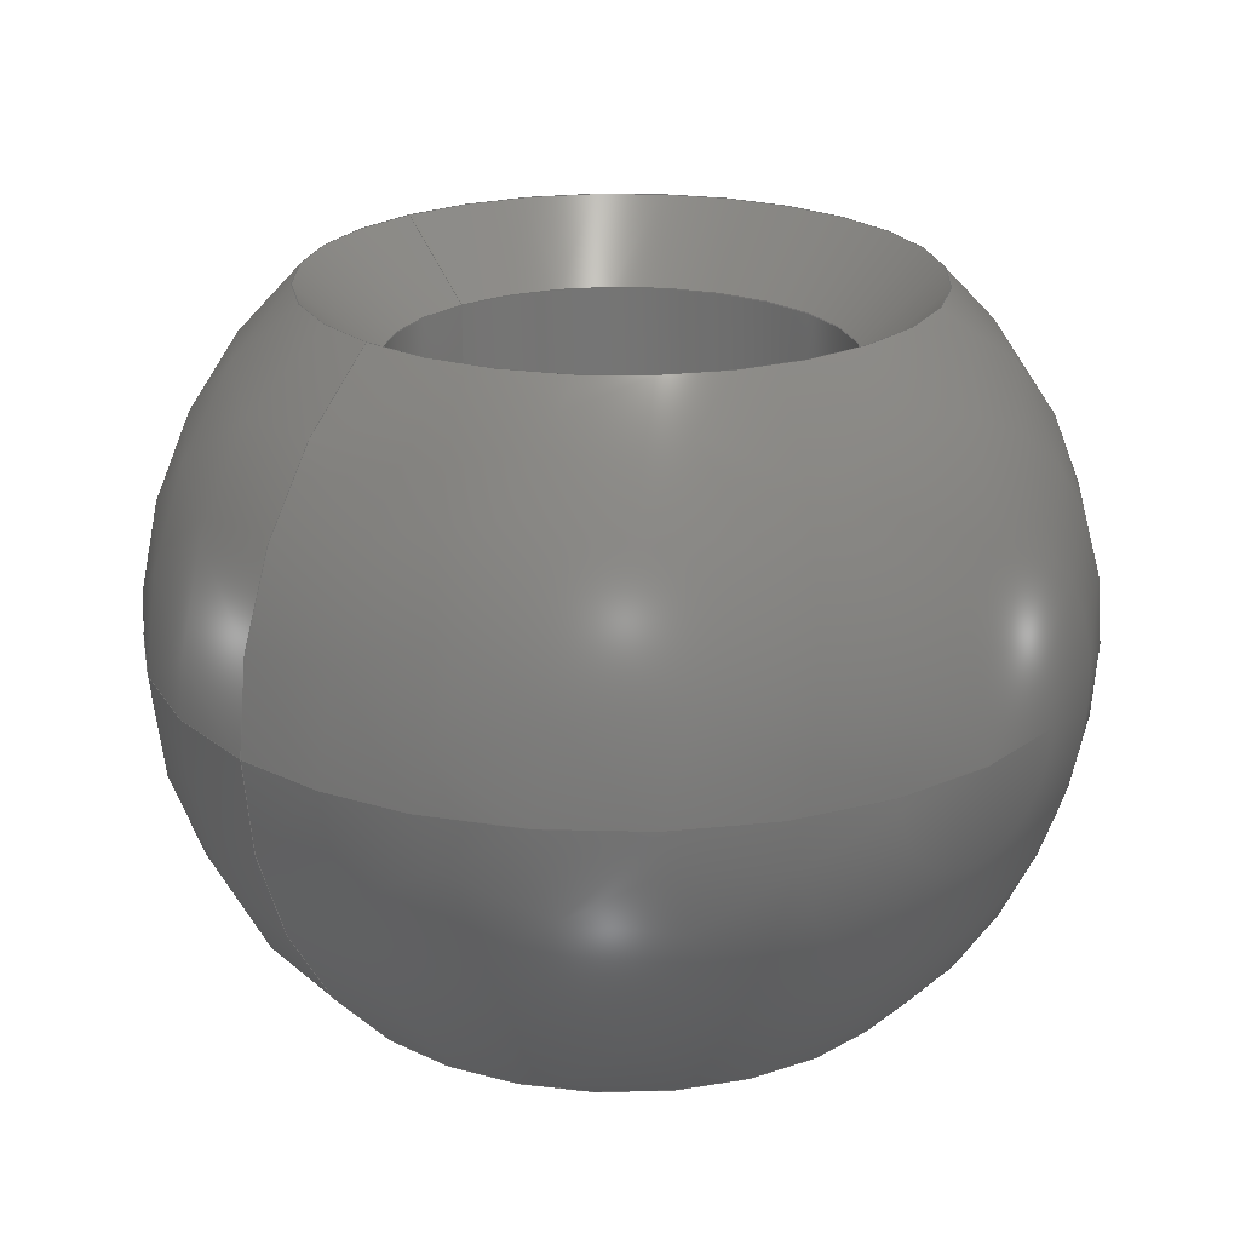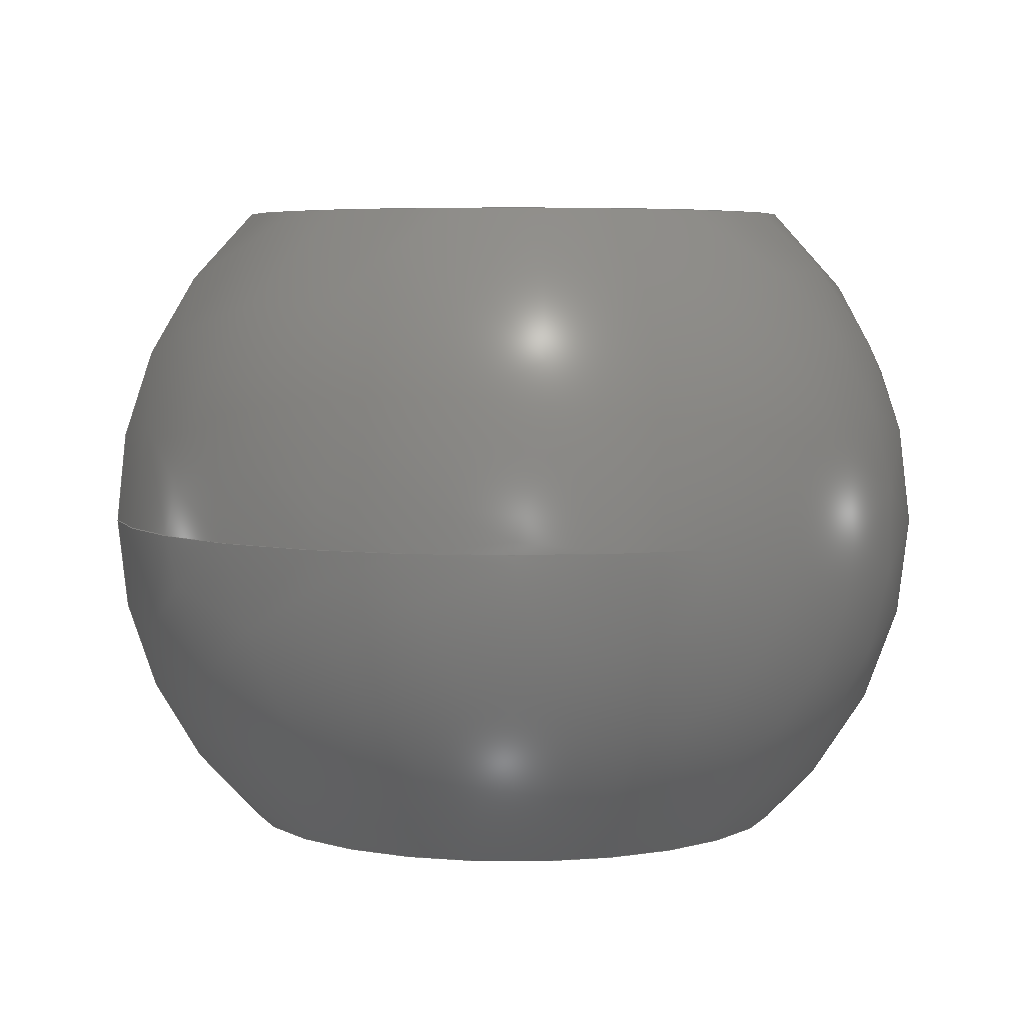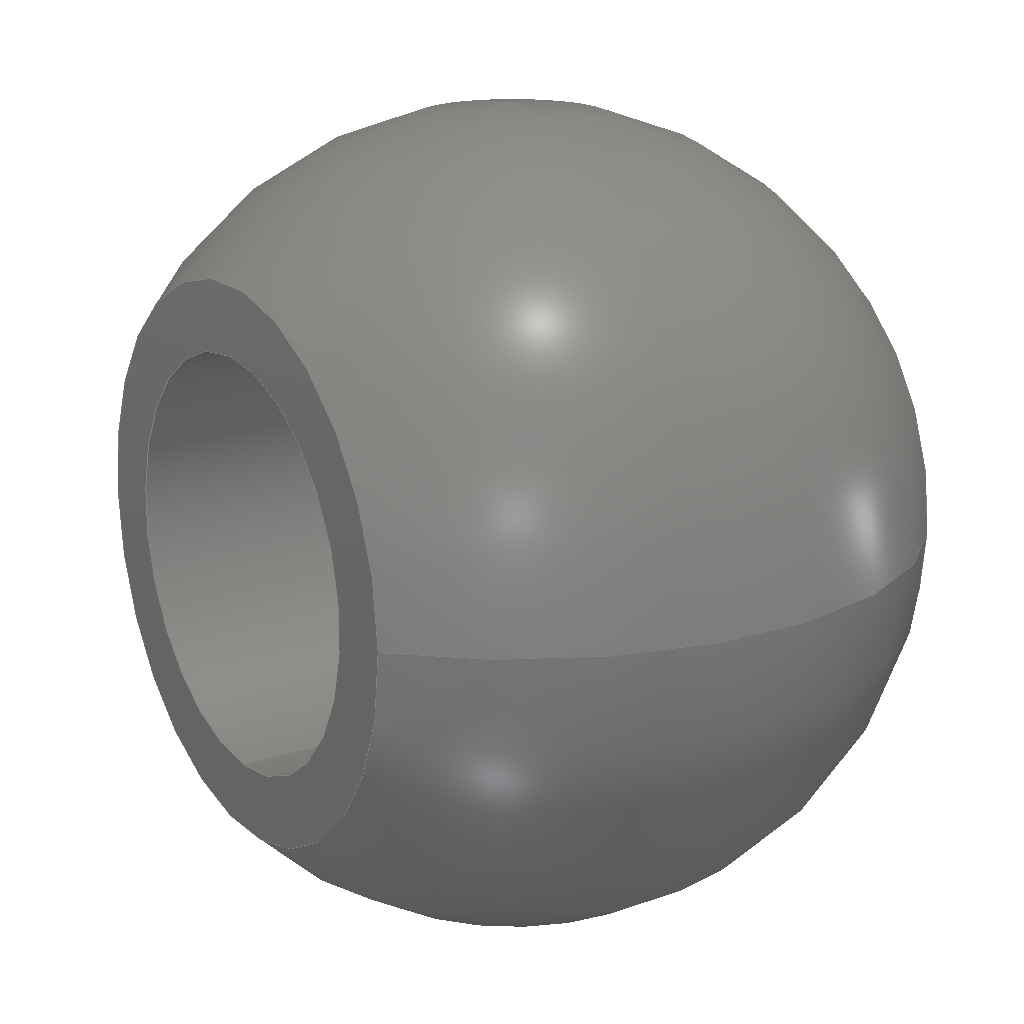
<metadata>
{"format":"step","ext":"step","renderer":"f3d","projection":"perspective","resolution":1024,"background":"white","views":[{"elev":22.5,"azim":-43.9,"up":"+Y"},{"elev":5.3,"azim":-13.0,"up":"+Y"},{"elev":17.7,"azim":57.7,"up":"+Z"}]}
</metadata>
<code>
ISO-10303-21;
DATA;
#1 = DIRECTION ( 'NONE',  ( 0, 0, -1 ) ) ;
#2 = ORIENTED_EDGE ( 'NONE', *, *, #243, .T. ) ;
#3 = CARTESIAN_POINT ( 'NONE',  ( 3.636e-16, -4.5, 2.969 ) ) ;
#4 =( NAMED_UNIT ( * ) PLANE_ANGLE_UNIT ( ) SI_UNIT ( $, .RADIAN. ) );
#5 = CYLINDRICAL_SURFACE ( 'NONE', #226, 2.969 ) ;
#6 = VECTOR ( 'NONE', #231, 1000 ) ;
#7 = LINE ( 'NONE', #148, #194 ) ;
#8 = EDGE_CURVE ( 'NONE', #63, #36, #12, .T. ) ;
#9 = CLOSED_SHELL ( 'NONE', ( #221, #72, #135, #109, #198, #93, #56 ) ) ;
#10 = CARTESIAN_POINT ( 'NONE',  ( 3.969, 4.5, -4.86e-16 ) ) ;
#11 = CARTESIAN_POINT ( 'NONE',  ( 0, 0, 0 ) ) ;
#12 = CIRCLE ( 'NONE', #157, 3.969 ) ;
#13 = CONICAL_SURFACE ( 'NONE', #78, 3.969, 0.7854 ) ;
#14 = CARTESIAN_POINT ( 'NONE',  ( 0, -8.401, 0 ) ) ;
#15 = VERTEX_POINT ( 'NONE', #123 ) ;
#16 = EDGE_LOOP ( 'NONE', ( #118, #49, #121, #132 ) ) ;
#17 = AXIS2_PLACEMENT_3D ( 'NONE', #218, #92, #197 ) ;
#18 = CARTESIAN_POINT ( 'NONE',  ( 0, 4.5, 0 ) ) ;
#19 = CARTESIAN_POINT ( 'NONE',  ( 3.969, -4.5, -4.86e-16 ) ) ;
#20 = DIRECTION ( 'NONE',  ( 0, 0, -1 ) ) ;
#21 = ORIENTED_EDGE ( 'NONE', *, *, #99, .T. ) ;
#22 = UNCERTAINTY_MEASURE_WITH_UNIT (LENGTH_MEASURE( 1e-05 ), #195, 'distance_accuracy_value', 'NONE');
#23 =( GEOMETRIC_REPRESENTATION_CONTEXT ( 3 ) GLOBAL_UNCERTAINTY_ASSIGNED_CONTEXT ( ( #22 ) ) GLOBAL_UNIT_ASSIGNED_CONTEXT ( ( #195, #4, #75 ) ) REPRESENTATION_CONTEXT ( 'NONE', 'WORKASPACE' ) );
#24 = DIRECTION ( 'NONE',  ( 0, 0, -1 ) ) ;
#25 = FACE_OUTER_BOUND ( 'NONE', #16, .T. ) ;
#26 = VERTEX_POINT ( 'NONE', #86 ) ;
#27 = FILL_AREA_STYLE ('',( #136 ) ) ;
#28 = CIRCLE ( 'NONE', #88, 2.969 ) ;
#29 = ORIENTED_EDGE ( 'NONE', *, *, #31, .T. ) ;
#30 = CARTESIAN_POINT ( 'NONE',  ( 0, 4.5, 0 ) ) ;
#31 = EDGE_CURVE ( 'NONE', #140, #26, #156, .T. ) ;
#32 = DIRECTION ( 'NONE',  ( -0, -1, -0 ) ) ;
#33 = ORIENTED_EDGE ( 'NONE', *, *, #161, .F. ) ;
#34 = CARTESIAN_POINT ( 'NONE',  ( 0, -4.5, 0 ) ) ;
#35 = CARTESIAN_POINT ( 'NONE',  ( 0, -4.5, 0 ) ) ;
#36 = VERTEX_POINT ( 'NONE', #10 ) ;
#37 = DIRECTION ( 'NONE',  ( 0, 0, -1 ) ) ;
#38 = VERTEX_POINT ( 'NONE', #167 ) ;
#39 = CARTESIAN_POINT ( 'NONE',  ( 0, -4.5, 0 ) ) ;
#40 =( GEOMETRIC_REPRESENTATION_CONTEXT ( 3 ) GLOBAL_UNCERTAINTY_ASSIGNED_CONTEXT ( ( #237 ) ) GLOBAL_UNIT_ASSIGNED_CONTEXT ( ( #73, #134, #110 ) ) REPRESENTATION_CONTEXT ( 'NONE', 'WORKASPACE' ) );
#41 = DIRECTION ( 'NONE',  ( 0, 0, -1 ) ) ;
#42 = CIRCLE ( 'NONE', #256, 2.969 ) ;
#43 = DIRECTION ( 'NONE',  ( 1, 0, 0 ) ) ;
#44 = APPLICATION_PROTOCOL_DEFINITION ( 'draft international standard', 'automotive_design', 1998, #77 ) ;
#45 = COLOUR_RGB ( '',0.7922, 0.8196, 0.9333 ) ;
#46 = DIRECTION ( 'NONE',  ( -1, 0, 0 ) ) ;
#47 = EDGE_CURVE ( 'NONE', #36, #15, #101, .T. ) ;
#48 = PRODUCT ( 'Part7', 'Part7', '', ( #205 ) ) ;
#49 = ORIENTED_EDGE ( 'NONE', *, *, #58, .T. ) ;
#50 = FILL_AREA_STYLE ('',( #236 ) ) ;
#51 = SPHERICAL_SURFACE ( 'NONE', #209, 6 ) ;
#52 = AXIS2_PLACEMENT_3D ( 'NONE', #131, #172, #70 ) ;
#53 = CIRCLE ( 'NONE', #168, 3.969 ) ;
#54 = DIRECTION ( 'NONE',  ( -1, 0, 1.225e-16 ) ) ;
#55 = CARTESIAN_POINT ( 'NONE',  ( 0, -4.5, 0 ) ) ;
#56 = ADVANCED_FACE ( 'NONE', ( #106 ), #5, .F. ) ;
#57 = DIRECTION ( 'NONE',  ( -0, -1, -0 ) ) ;
#58 = EDGE_CURVE ( 'NONE', #170, #248, #181, .T. ) ;
#59 = CARTESIAN_POINT ( 'NONE',  ( 4.86e-16, 4.5, -3.969 ) ) ;
#60 = EDGE_CURVE ( 'NONE', #81, #38, #103, .T. ) ;
#61 = PRODUCT_DEFINITION_FORMATION_WITH_SPECIFIED_SOURCE ( 'ANY', '', #48, .NOT_KNOWN. ) ;
#62 = DIRECTION ( 'NONE',  ( -0, 0, 1 ) ) ;
#63 = VERTEX_POINT ( 'NONE', #59 ) ;
#64 = DIRECTION ( 'NONE',  ( 0, 0, -1 ) ) ;
#65 = DIRECTION ( 'NONE',  ( 0, 0, 1 ) ) ;
#66 = SURFACE_STYLE_FILL_AREA ( #27 ) ;
#67 = DIRECTION ( 'NONE',  ( 0, 1, 0 ) ) ;
#68 = ORIENTED_EDGE ( 'NONE', *, *, #60, .T. ) ;
#69 = PRODUCT_RELATED_PRODUCT_CATEGORY ( 'part', '', ( #48 ) ) ;
#70 = DIRECTION ( 'NONE',  ( -1, 0, 0 ) ) ;
#71 = CARTESIAN_POINT ( 'NONE',  ( 0, 0, 0 ) ) ;
#72 = ADVANCED_FACE ( 'NONE', ( #208 ), #51, .T. ) ;
#73 =( LENGTH_UNIT ( ) NAMED_UNIT ( * ) SI_UNIT ( .MILLI., .METRE. ) );
#74 = DIRECTION ( 'NONE',  ( -0, -1, -0 ) ) ;
#75 =( NAMED_UNIT ( * ) SI_UNIT ( $, .STERADIAN. ) SOLID_ANGLE_UNIT ( ) );
#76 = ORIENTED_EDGE ( 'NONE', *, *, #107, .T. ) ;
#77 = APPLICATION_CONTEXT ( 'automotive_design' ) ;
#78 = AXIS2_PLACEMENT_3D ( 'NONE', #129, #128, #65 ) ;
#79 = ORIENTED_EDGE ( 'NONE', *, *, #142, .T. ) ;
#80 = FACE_BOUND ( 'NONE', #178, .T. ) ;
#81 = VERTEX_POINT ( 'NONE', #120 ) ;
#82 = CARTESIAN_POINT ( 'NONE',  ( -3.903e-15, -4.5, 0 ) ) ;
#83 = EDGE_CURVE ( 'NONE', #170, #15, #206, .T. ) ;
#84 = CARTESIAN_POINT ( 'NONE',  ( 0, 4.5, 0 ) ) ;
#85 = ORIENTED_EDGE ( 'NONE', *, *, #166, .T. ) ;
#86 = CARTESIAN_POINT ( 'NONE',  ( 0, -4.5, -2.969 ) ) ;
#87 = CYLINDRICAL_SURFACE ( 'NONE', #204, 2.969 ) ;
#88 = AXIS2_PLACEMENT_3D ( 'NONE', #113, #219, #24 ) ;
#89 = CARTESIAN_POINT ( 'NONE',  ( 4.248e-16, 3.5, -2.969 ) ) ;
#90 = EDGE_LOOP ( 'NONE', ( #251, #105, #175, #220, #137 ) ) ;
#91 = DIRECTION ( 'NONE',  ( 0, 0, -1 ) ) ;
#92 = DIRECTION ( 'NONE',  ( -0, -1, -0 ) ) ;
#93 = ADVANCED_FACE ( 'NONE', ( #80, #97 ), #125, .F. ) ;
#94 = SURFACE_STYLE_FILL_AREA ( #50 ) ;
#95 = EDGE_LOOP ( 'NONE', ( #224, #2, #152, #183, #207 ) ) ;
#96 = SHAPE_DEFINITION_REPRESENTATION ( #247, #180 ) ;
#97 = FACE_OUTER_BOUND ( 'NONE', #146, .T. ) ;
#98 =( LENGTH_UNIT ( ) NAMED_UNIT ( * ) SI_UNIT ( .MILLI., .METRE. ) );
#99 = EDGE_CURVE ( 'NONE', #15, #81, #250, .T. ) ;
#100 = SURFACE_STYLE_USAGE ( .BOTH. , #200 ) ;
#101 = CIRCLE ( 'NONE', #174, 3.969 ) ;
#102 = DIRECTION ( 'NONE',  ( -0, -1, -0 ) ) ;
#103 = CIRCLE ( 'NONE', #223, 6 ) ;
#104 = CARTESIAN_POINT ( 'NONE',  ( 0, 0, 0 ) ) ;
#105 = ORIENTED_EDGE ( 'NONE', *, *, #227, .T. ) ;
#106 = FACE_OUTER_BOUND ( 'NONE', #235, .T. ) ;
#107 = EDGE_CURVE ( 'NONE', #199, #38, #53, .T. ) ;
#108 = SURFACE_SIDE_STYLE ('',( #94 ) ) ;
#109 = ADVANCED_FACE ( 'NONE', ( #244 ), #13, .F. ) ;
#110 =( NAMED_UNIT ( * ) SI_UNIT ( $, .STERADIAN. ) SOLID_ANGLE_UNIT ( ) );
#111 = ORIENTED_EDGE ( 'NONE', *, *, #58, .F. ) ;
#112 = DIRECTION ( 'NONE',  ( 8.66e-17, 0.7071, -0.7071 ) ) ;
#113 = CARTESIAN_POINT ( 'NONE',  ( 0, 3.5, 0 ) ) ;
#114 = SPHERICAL_SURFACE ( 'NONE', #52, 6 ) ;
#115 = ORIENTED_EDGE ( 'NONE', *, *, #166, .F. ) ;
#116 = DIRECTION ( 'NONE',  ( 0, 0, 1 ) ) ;
#117 = AXIS2_PLACEMENT_3D ( 'NONE', #217, #215, #54 ) ;
#118 = ORIENTED_EDGE ( 'NONE', *, *, #196, .F. ) ;
#119 = CIRCLE ( 'NONE', #133, 3.969 ) ;
#120 = CARTESIAN_POINT ( 'NONE',  ( -3.969, 4.5, 0 ) ) ;
#121 = ORIENTED_EDGE ( 'NONE', *, *, #192, .T. ) ;
#122 = CARTESIAN_POINT ( 'NONE',  ( 3.636e-16, -8.401, 2.969 ) ) ;
#123 = CARTESIAN_POINT ( 'NONE',  ( 0, 4.5, 3.969 ) ) ;
#124 = EDGE_LOOP ( 'NONE', ( #186, #232, #21, #68, #164 ) ) ;
#125 = PLANE ( 'NONE',  #249 ) ;
#126 = DIRECTION ( 'NONE',  ( 0, 1, 0 ) ) ;
#127 = ORIENTED_EDGE ( 'NONE', *, *, #47, .F. ) ;
#128 = DIRECTION ( 'NONE',  ( 0, 1, 0 ) ) ;
#129 = CARTESIAN_POINT ( 'NONE',  ( 0, 4.5, 0 ) ) ;
#130 = SURFACE_STYLE_USAGE ( .BOTH. , #108 ) ;
#131 = CARTESIAN_POINT ( 'NONE',  ( 0, 0, 0 ) ) ;
#132 = ORIENTED_EDGE ( 'NONE', *, *, #31, .F. ) ;
#133 = AXIS2_PLACEMENT_3D ( 'NONE', #35, #239, #20 ) ;
#134 =( NAMED_UNIT ( * ) PLANE_ANGLE_UNIT ( ) SI_UNIT ( $, .RADIAN. ) );
#135 = ADVANCED_FACE ( 'NONE', ( #145 ), #141, .F. ) ;
#136 = FILL_AREA_STYLE_COLOUR ( '', #255 ) ;
#137 = ORIENTED_EDGE ( 'NONE', *, *, #254, .T. ) ;
#138 = STYLED_ITEM ( 'NONE', ( #159 ), #180 ) ;
#139 = ORIENTED_EDGE ( 'NONE', *, *, #83, .T. ) ;
#140 = VERTEX_POINT ( 'NONE', #89 ) ;
#141 = CONICAL_SURFACE ( 'NONE', #184, 3.969, 0.7854 ) ;
#142 = EDGE_CURVE ( 'NONE', #38, #199, #119, .T. ) ;
#143 = DIRECTION ( 'NONE',  ( 0, 0.7071, 0.7071 ) ) ;
#144 = DIRECTION ( 'NONE',  ( -0, -0, -1 ) ) ;
#145 = FACE_OUTER_BOUND ( 'NONE', #95, .T. ) ;
#146 = EDGE_LOOP ( 'NONE', ( #79, #76 ) ) ;
#147 = DIRECTION ( 'NONE',  ( -0, -1, -0 ) ) ;
#148 = CARTESIAN_POINT ( 'NONE',  ( 4.86e-16, 4.5, -3.969 ) ) ;
#149 = CIRCLE ( 'NONE', #179, 3.969 ) ;
#150 = DIRECTION ( 'NONE',  ( -0, -1, -0 ) ) ;
#151 = MANIFOLD_SOLID_BREP ( 'Revolve4', #9 ) ;
#152 = ORIENTED_EDGE ( 'NONE', *, *, #254, .F. ) ;
#153 = STYLED_ITEM ( 'NONE', ( #154 ), #151 ) ;
#154 = PRESENTATION_STYLE_ASSIGNMENT (( #130 ) ) ;
#155 = APPLICATION_CONTEXT ( 'automotive_design' ) ;
#156 = LINE ( 'NONE', #233, #6 ) ;
#157 = AXIS2_PLACEMENT_3D ( 'NONE', #30, #252, #162 ) ;
#158 =( NAMED_UNIT ( * ) SI_UNIT ( $, .STERADIAN. ) SOLID_ANGLE_UNIT ( ) );
#159 = PRESENTATION_STYLE_ASSIGNMENT (( #100 ) ) ;
#160 = CIRCLE ( 'NONE', #17, 2.969 ) ;
#161 = EDGE_CURVE ( 'NONE', #140, #170, #28, .T. ) ;
#162 = DIRECTION ( 'NONE',  ( 0, 0, -1 ) ) ;
#163 = AXIS2_PLACEMENT_3D ( 'NONE', #71, #116, #43 ) ;
#164 = ORIENTED_EDGE ( 'NONE', *, *, #107, .F. ) ;
#165 = CARTESIAN_POINT ( 'NONE',  ( 0, 4.5, 3.969 ) ) ;
#166 = EDGE_CURVE ( 'NONE', #26, #248, #42, .T. ) ;
#167 = CARTESIAN_POINT ( 'NONE',  ( -3.969, -4.5, 0 ) ) ;
#168 = AXIS2_PLACEMENT_3D ( 'NONE', #34, #193, #190 ) ;
#169 = AXIS2_PLACEMENT_3D ( 'NONE', #55, #150, #41 ) ;
#170 = VERTEX_POINT ( 'NONE', #213 ) ;
#171 = DIRECTION ( 'NONE',  ( -0, -1, -0 ) ) ;
#172 = DIRECTION ( 'NONE',  ( -0, -0, -1 ) ) ;
#173 = ORIENTED_EDGE ( 'NONE', *, *, #243, .F. ) ;
#174 = AXIS2_PLACEMENT_3D ( 'NONE', #84, #32, #234 ) ;
#175 = ORIENTED_EDGE ( 'NONE', *, *, #142, .F. ) ;
#176 = PRODUCT_DEFINITION ( 'UNKNOWN', '', #61, #201 ) ;
#177 = APPLICATION_PROTOCOL_DEFINITION ( 'draft international standard', 'automotive_design', 1998, #155 ) ;
#178 = EDGE_LOOP ( 'NONE', ( #115, #214 ) ) ;
#179 = AXIS2_PLACEMENT_3D ( 'NONE', #242, #57, #91 ) ;
#180 = ADVANCED_BREP_SHAPE_REPRESENTATION ( 'Part7', ( #151, #163 ), #23 ) ;
#181 = LINE ( 'NONE', #122, #202 ) ;
#182 = DIRECTION ( 'NONE',  ( 0, 0, -1 ) ) ;
#183 = ORIENTED_EDGE ( 'NONE', *, *, #99, .F. ) ;
#184 = AXIS2_PLACEMENT_3D ( 'NONE', #188, #126, #212 ) ;
#185 = DIRECTION ( 'NONE',  ( 1, 0, 0 ) ) ;
#186 = ORIENTED_EDGE ( 'NONE', *, *, #227, .F. ) ;
#187 = PRESENTATION_LAYER_ASSIGNMENT (  '', '', ( #153 ) ) ;
#188 = CARTESIAN_POINT ( 'NONE',  ( 0, 4.5, 0 ) ) ;
#189 = FACE_OUTER_BOUND ( 'NONE', #124, .T. ) ;
#190 = DIRECTION ( 'NONE',  ( 0, 0, -1 ) ) ;
#191 = ORIENTED_EDGE ( 'NONE', *, *, #161, .T. ) ;
#192 = EDGE_CURVE ( 'NONE', #248, #26, #211, .T. ) ;
#193 = DIRECTION ( 'NONE',  ( -0, -1, -0 ) ) ;
#194 = VECTOR ( 'NONE', #112, 1000 ) ;
#195 =( LENGTH_UNIT ( ) NAMED_UNIT ( * ) SI_UNIT ( .MILLI., .METRE. ) );
#196 = EDGE_CURVE ( 'NONE', #170, #140, #160, .T. ) ;
#197 = DIRECTION ( 'NONE',  ( 0, 0, -1 ) ) ;
#198 = ADVANCED_FACE ( 'NONE', ( #189 ), #114, .T. ) ;
#199 = VERTEX_POINT ( 'NONE', #19 ) ;
#200 = SURFACE_SIDE_STYLE ('',( #66 ) ) ;
#201 = PRODUCT_DEFINITION_CONTEXT ( 'detailed design', #77, 'design' ) ;
#202 = VECTOR ( 'NONE', #253, 1000 ) ;
#203 = AXIS2_PLACEMENT_3D ( 'NONE', #18, #171, #64 ) ;
#204 = AXIS2_PLACEMENT_3D ( 'NONE', #222, #147, #37 ) ;
#205 = PRODUCT_CONTEXT ( 'NONE', #155, 'mechanical' ) ;
#206 = LINE ( 'NONE', #165, #238 ) ;
#207 = ORIENTED_EDGE ( 'NONE', *, *, #83, .F. ) ;
#208 = FACE_OUTER_BOUND ( 'NONE', #90, .T. ) ;
#209 = AXIS2_PLACEMENT_3D ( 'NONE', #11, #144, #46 ) ;
#210 = MECHANICAL_DESIGN_GEOMETRIC_PRESENTATION_REPRESENTATION (  '', ( #153 ), #40 ) ;
#211 = CIRCLE ( 'NONE', #169, 2.969 ) ;
#212 = DIRECTION ( 'NONE',  ( 0, 0, 1 ) ) ;
#213 = CARTESIAN_POINT ( 'NONE',  ( 0, 3.5, 2.969 ) ) ;
#214 = ORIENTED_EDGE ( 'NONE', *, *, #192, .F. ) ;
#215 = DIRECTION ( 'NONE',  ( -1.225e-16, 0, -1 ) ) ;
#216 = MECHANICAL_DESIGN_GEOMETRIC_PRESENTATION_REPRESENTATION (  '', ( #138 ), #246 ) ;
#217 = CARTESIAN_POINT ( 'NONE',  ( 0, 0, 0 ) ) ;
#218 = CARTESIAN_POINT ( 'NONE',  ( 0, 3.5, 0 ) ) ;
#219 = DIRECTION ( 'NONE',  ( -0, -1, -0 ) ) ;
#220 = ORIENTED_EDGE ( 'NONE', *, *, #60, .F. ) ;
#221 = ADVANCED_FACE ( 'NONE', ( #25 ), #87, .F. ) ;
#222 = CARTESIAN_POINT ( 'NONE',  ( 0, -8.401, 0 ) ) ;
#223 = AXIS2_PLACEMENT_3D ( 'NONE', #104, #62, #185 ) ;
#224 = ORIENTED_EDGE ( 'NONE', *, *, #196, .T. ) ;
#225 =( NAMED_UNIT ( * ) PLANE_ANGLE_UNIT ( ) SI_UNIT ( $, .RADIAN. ) );
#226 = AXIS2_PLACEMENT_3D ( 'NONE', #14, #102, #182 ) ;
#227 = EDGE_CURVE ( 'NONE', #36, #199, #229, .T. ) ;
#228 = EDGE_LOOP ( 'NONE', ( #173, #191, #139, #127, #240 ) ) ;
#229 = CIRCLE ( 'NONE', #117, 6 ) ;
#230 = PRESENTATION_LAYER_ASSIGNMENT (  '', '', ( #138 ) ) ;
#231 = DIRECTION ( 'NONE',  ( -0, -1, -0 ) ) ;
#232 = ORIENTED_EDGE ( 'NONE', *, *, #47, .T. ) ;
#233 = CARTESIAN_POINT ( 'NONE',  ( 0, -8.401, -2.969 ) ) ;
#234 = DIRECTION ( 'NONE',  ( 0, 0, -1 ) ) ;
#235 = EDGE_LOOP ( 'NONE', ( #111, #33, #29, #85 ) ) ;
#236 = FILL_AREA_STYLE_COLOUR ( '', #45 ) ;
#237 = UNCERTAINTY_MEASURE_WITH_UNIT (LENGTH_MEASURE( 1e-05 ), #73, 'distance_accuracy_value', 'NONE');
#238 = VECTOR ( 'NONE', #143, 1000 ) ;
#239 = DIRECTION ( 'NONE',  ( -0, -1, -0 ) ) ;
#240 = ORIENTED_EDGE ( 'NONE', *, *, #8, .F. ) ;
#241 = DIRECTION ( 'NONE',  ( 0, -0, 1 ) ) ;
#242 = CARTESIAN_POINT ( 'NONE',  ( 0, 4.5, 0 ) ) ;
#243 = EDGE_CURVE ( 'NONE', #140, #63, #7, .T. ) ;
#244 = FACE_OUTER_BOUND ( 'NONE', #228, .T. ) ;
#245 = UNCERTAINTY_MEASURE_WITH_UNIT (LENGTH_MEASURE( 1e-05 ), #98, 'distance_accuracy_value', 'NONE');
#246 =( GEOMETRIC_REPRESENTATION_CONTEXT ( 3 ) GLOBAL_UNCERTAINTY_ASSIGNED_CONTEXT ( ( #245 ) ) GLOBAL_UNIT_ASSIGNED_CONTEXT ( ( #98, #225, #158 ) ) REPRESENTATION_CONTEXT ( 'NONE', 'WORKASPACE' ) );
#247 = PRODUCT_DEFINITION_SHAPE ( 'NONE', 'NONE',  #176 ) ;
#248 = VERTEX_POINT ( 'NONE', #3 ) ;
#249 = AXIS2_PLACEMENT_3D ( 'NONE', #82, #67, #241 ) ;
#250 = CIRCLE ( 'NONE', #203, 3.969 ) ;
#251 = ORIENTED_EDGE ( 'NONE', *, *, #8, .T. ) ;
#252 = DIRECTION ( 'NONE',  ( -0, -1, -0 ) ) ;
#253 = DIRECTION ( 'NONE',  ( -0, -1, -0 ) ) ;
#254 = EDGE_CURVE ( 'NONE', #81, #63, #149, .T. ) ;
#255 = COLOUR_RGB ( '',0.7922, 0.8196, 0.9333 ) ;
#256 = AXIS2_PLACEMENT_3D ( 'NONE', #39, #74, #1 ) ;
ENDSEC;
END-ISO-10303-21;

</code>
